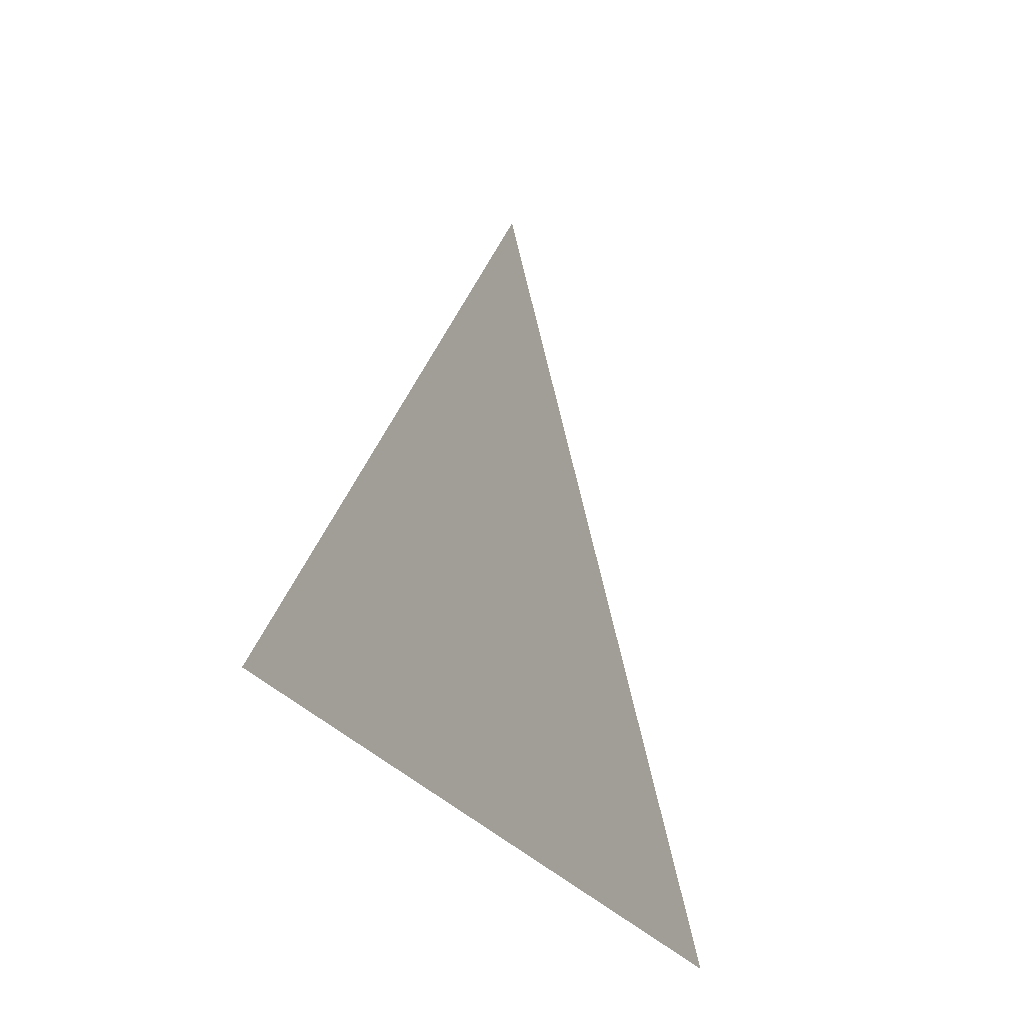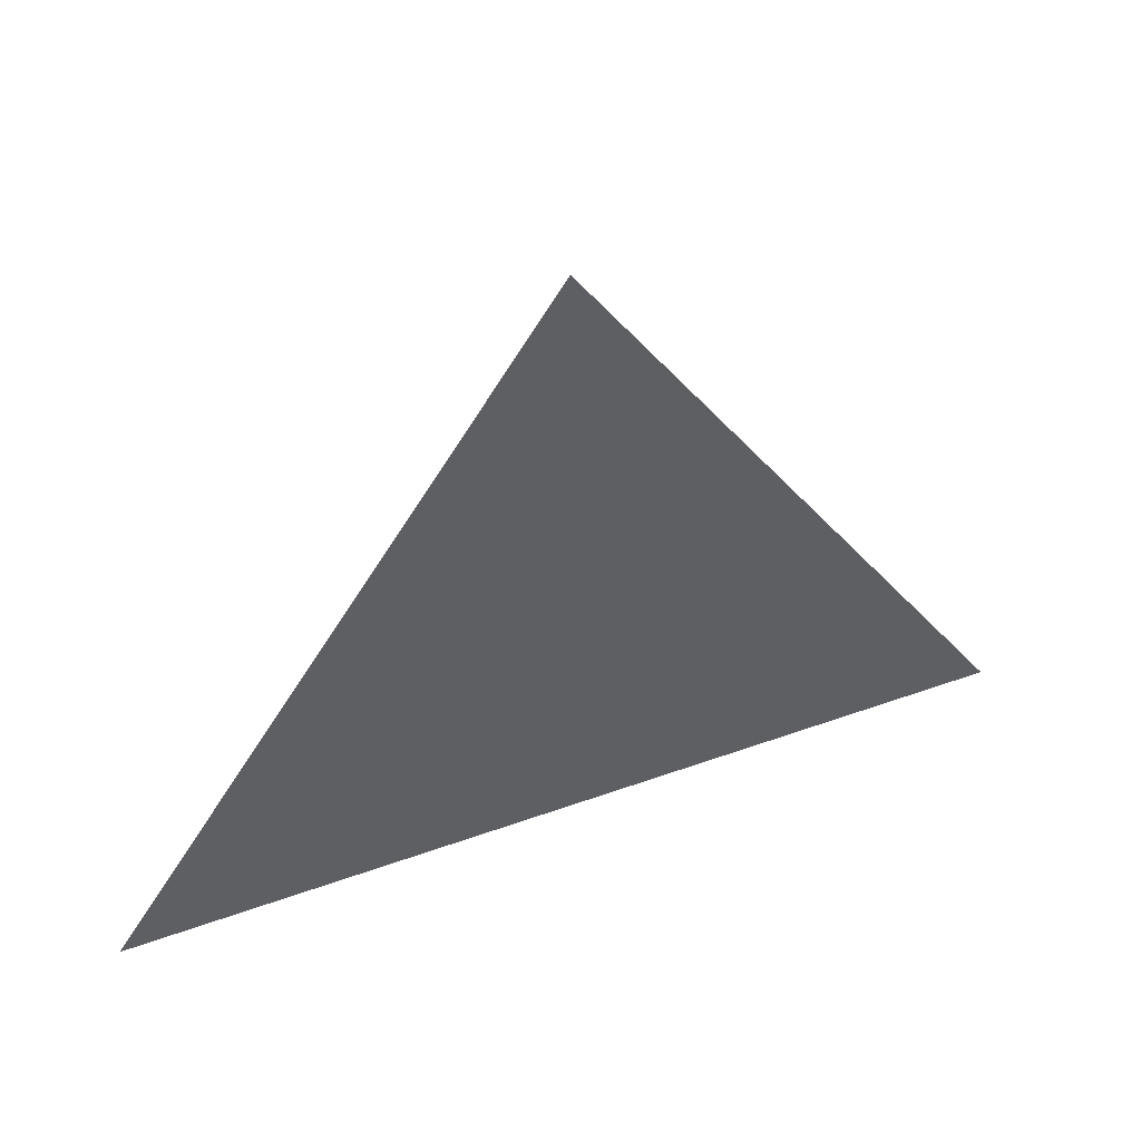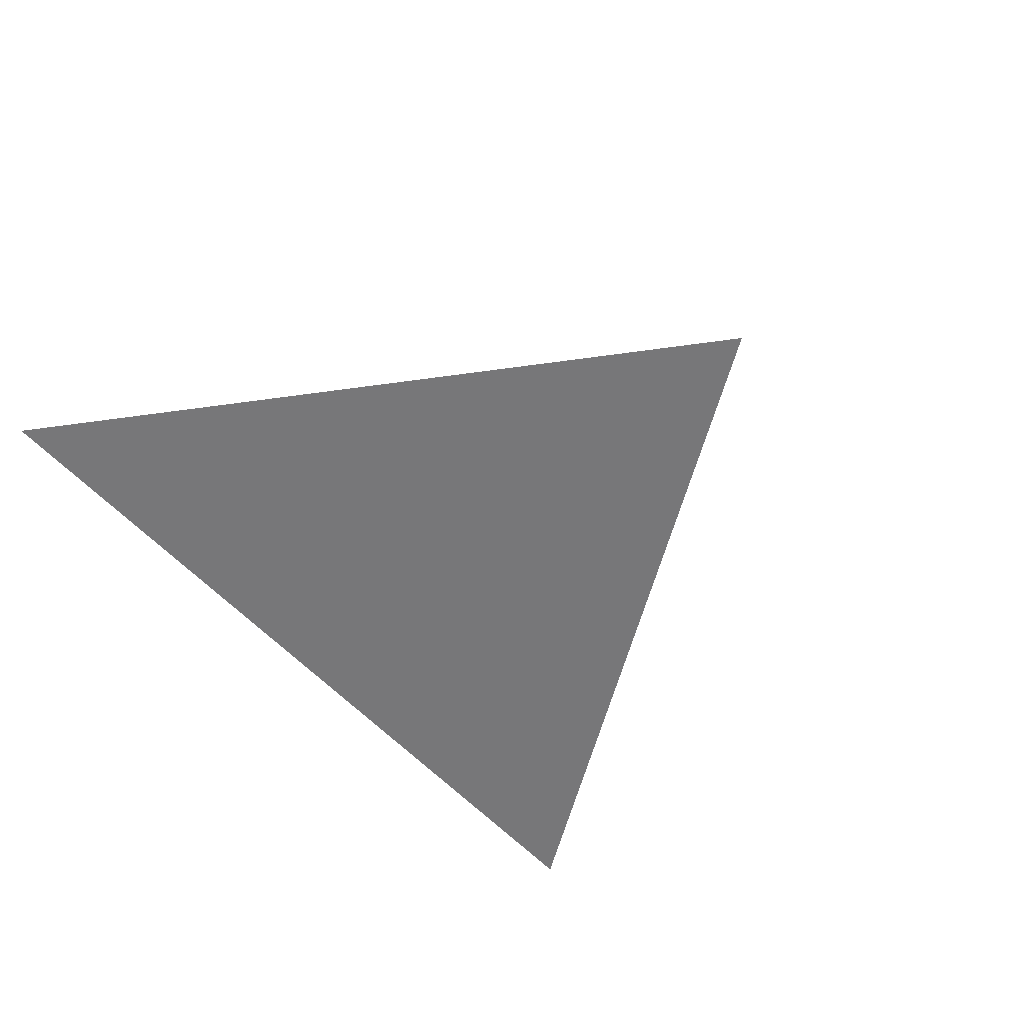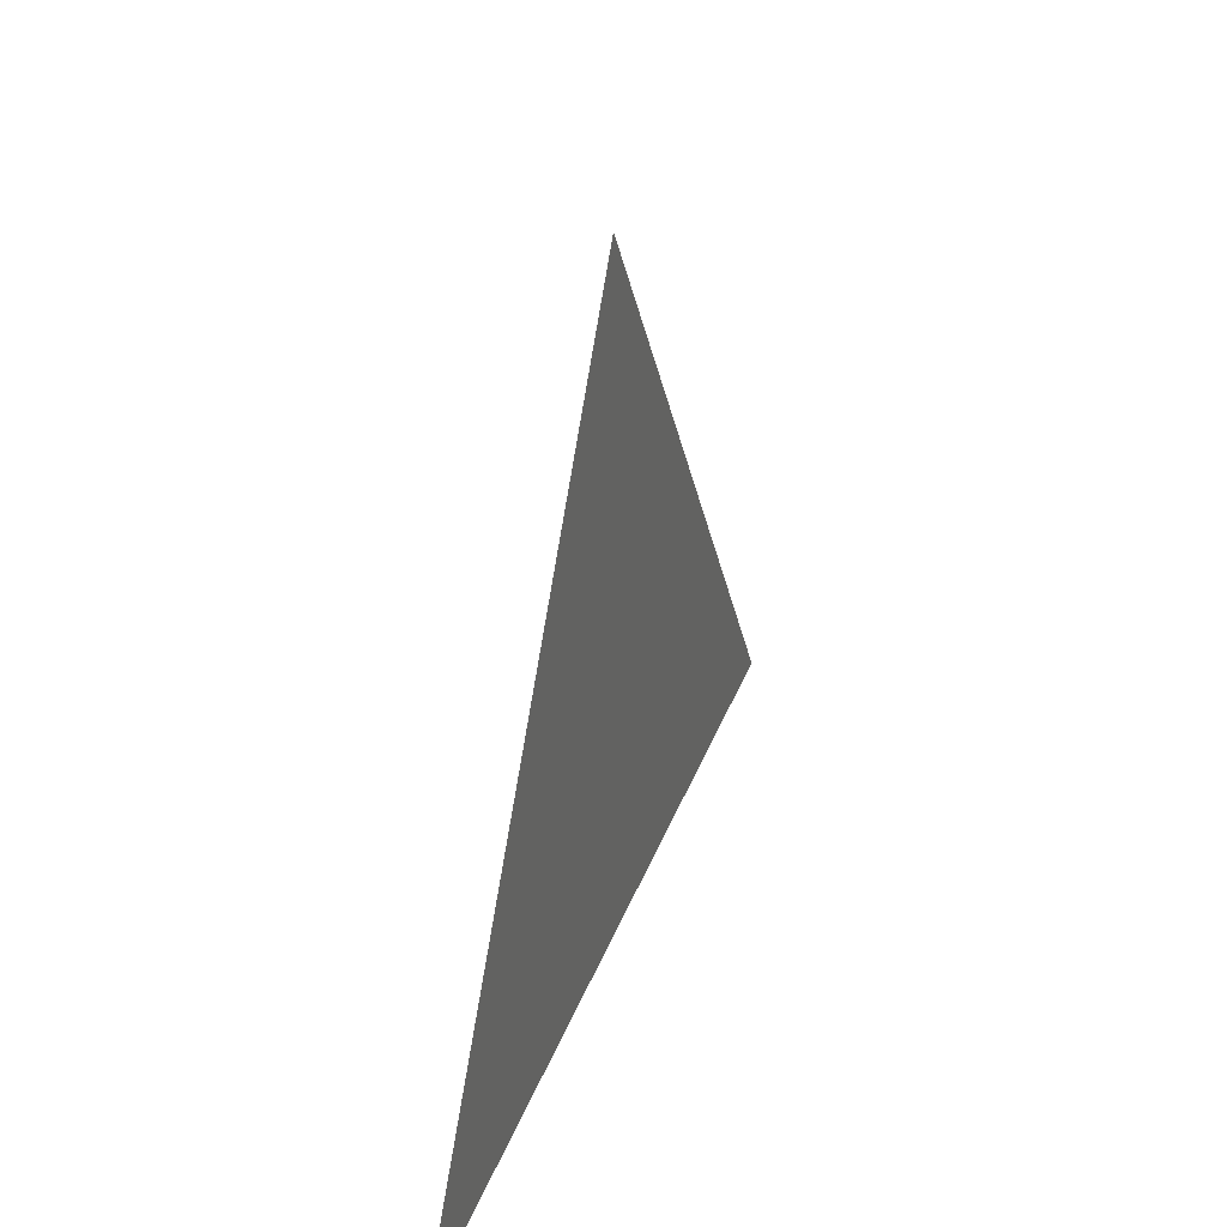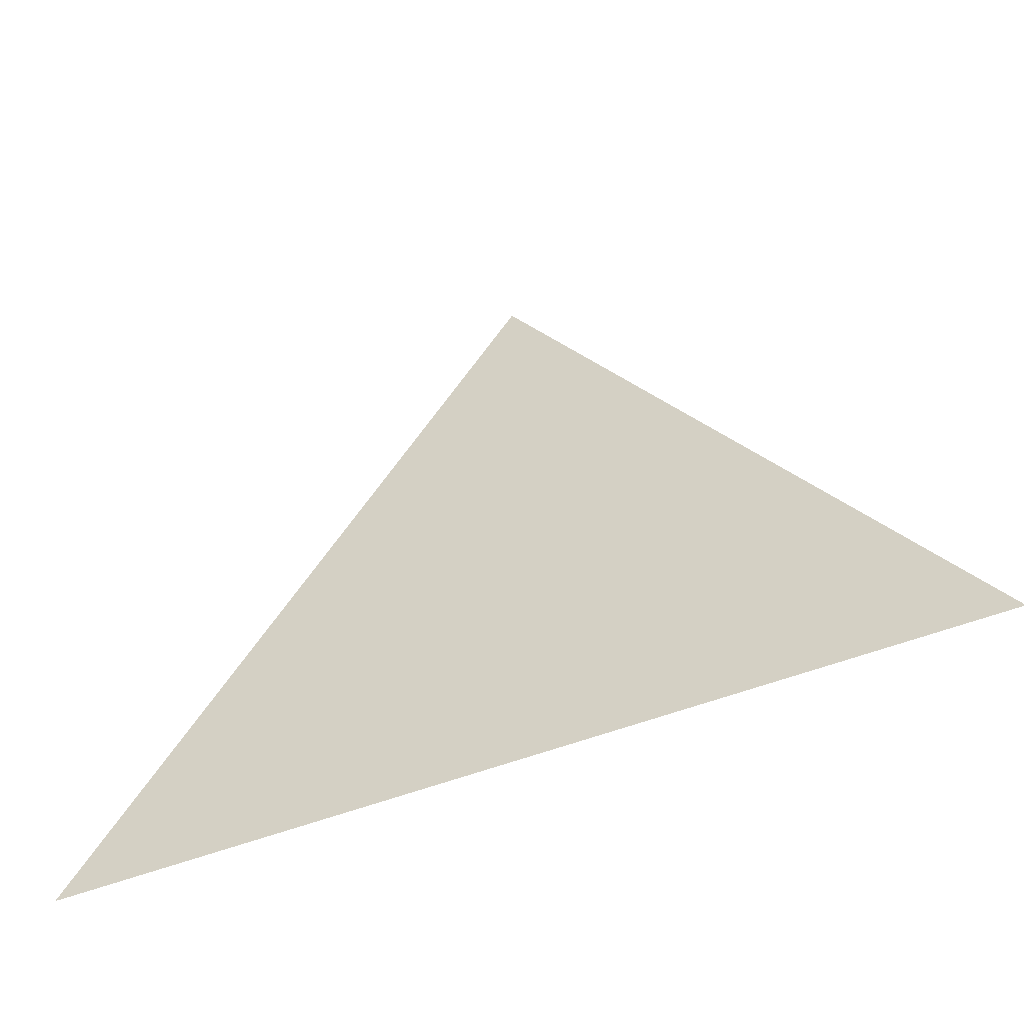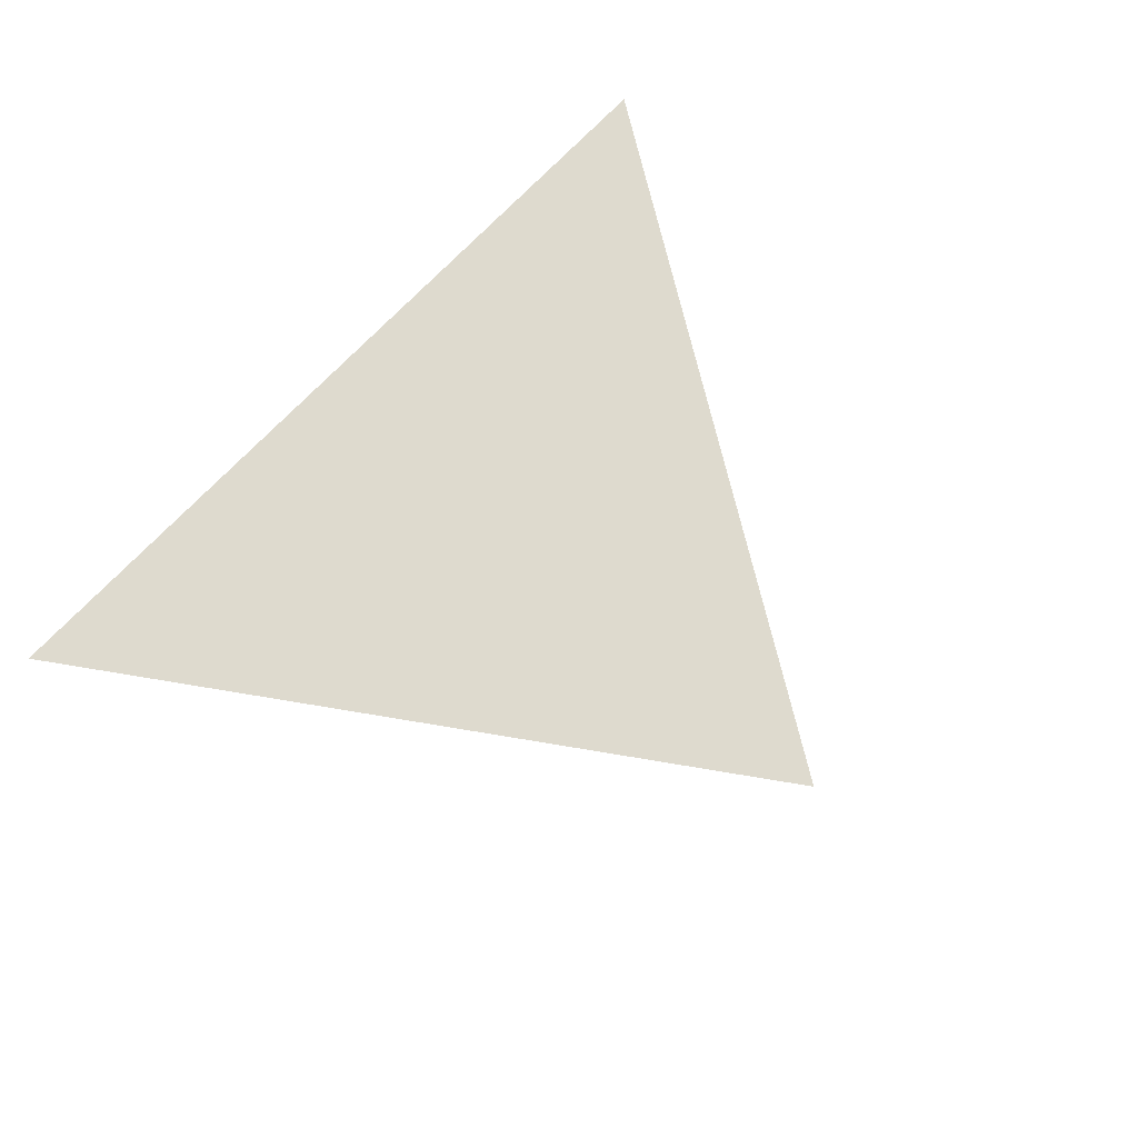
<metadata>
{"format":"obj","ext":"obj","renderer":"f3d","projection":"perspective","resolution":1024,"background":"white","views":[{"elev":-27.3,"azim":116.4,"up":"+Y"},{"elev":47.5,"azim":-22.1,"up":"+Y"},{"elev":-57.2,"azim":132.0,"up":"+Z"},{"elev":33.0,"azim":108.1,"up":"+Y"},{"elev":-50.8,"azim":23.4,"up":"+Y"},{"elev":71.2,"azim":133.2,"up":"+Z"}]}
</metadata>
<code>
g default
v 0 1.5 0
v -2 -1.5 0
v 2 -1.5 0
g polySurface1
f 1 2 3

</code>
